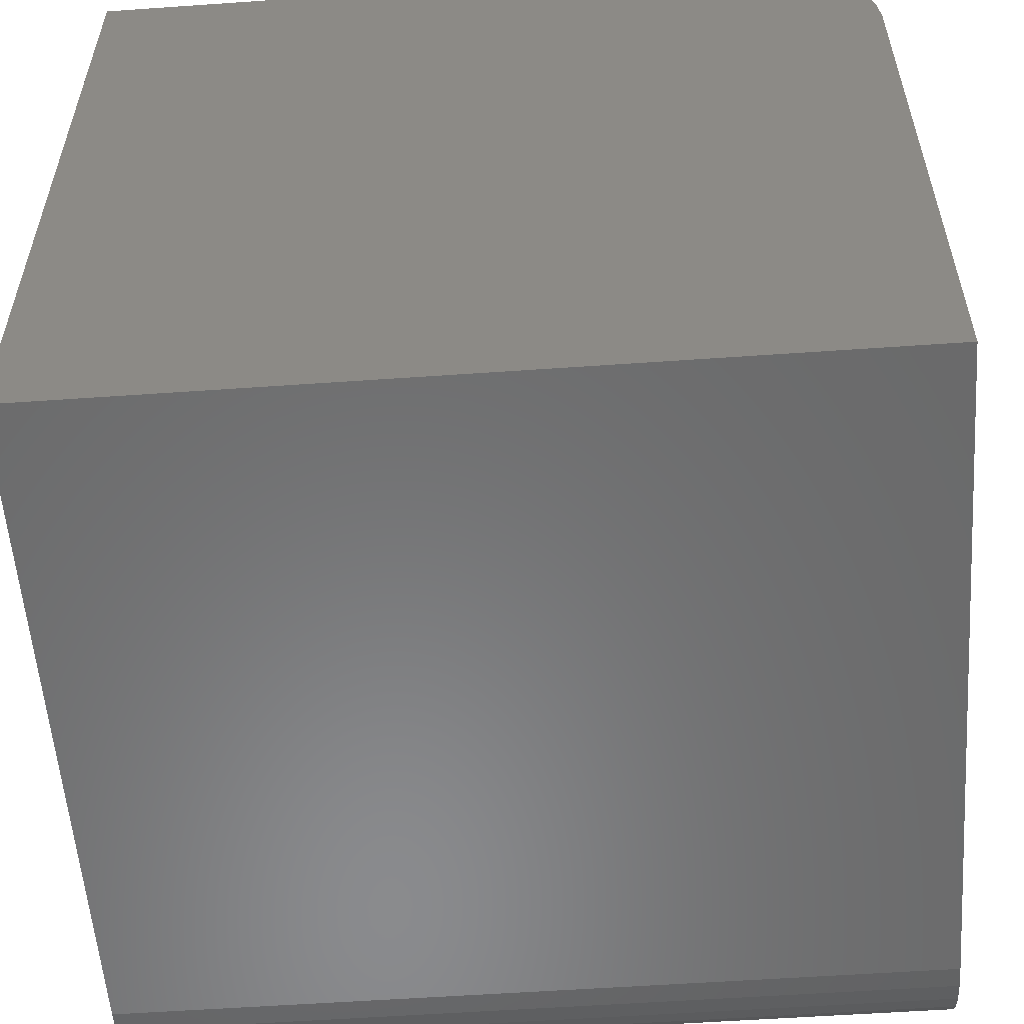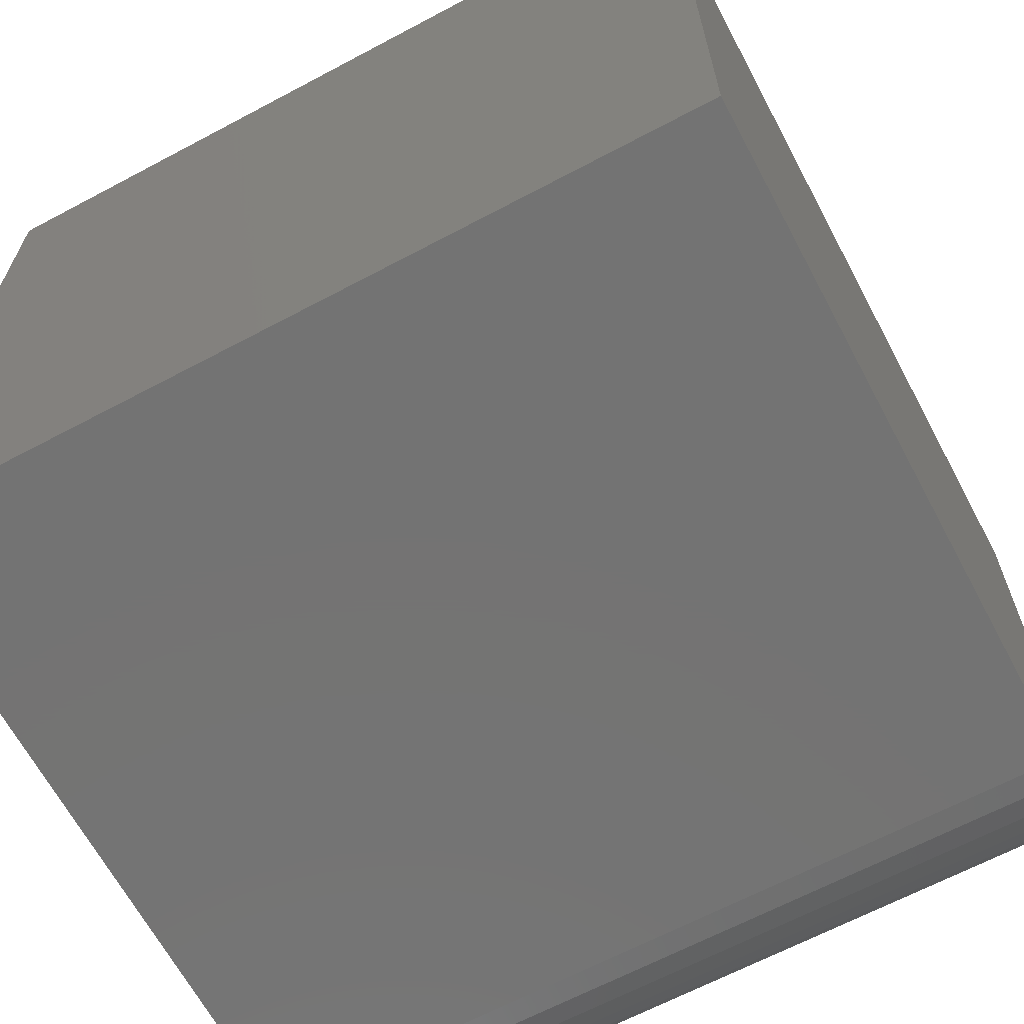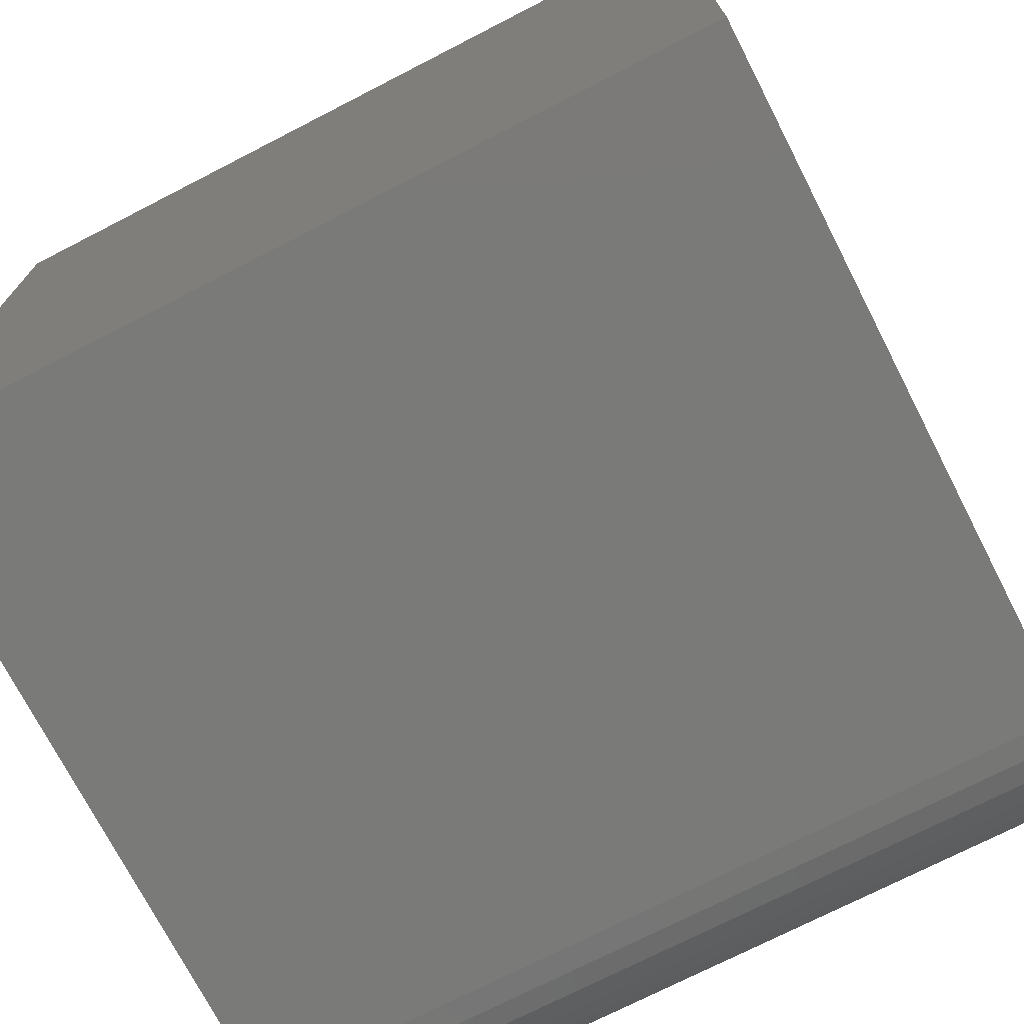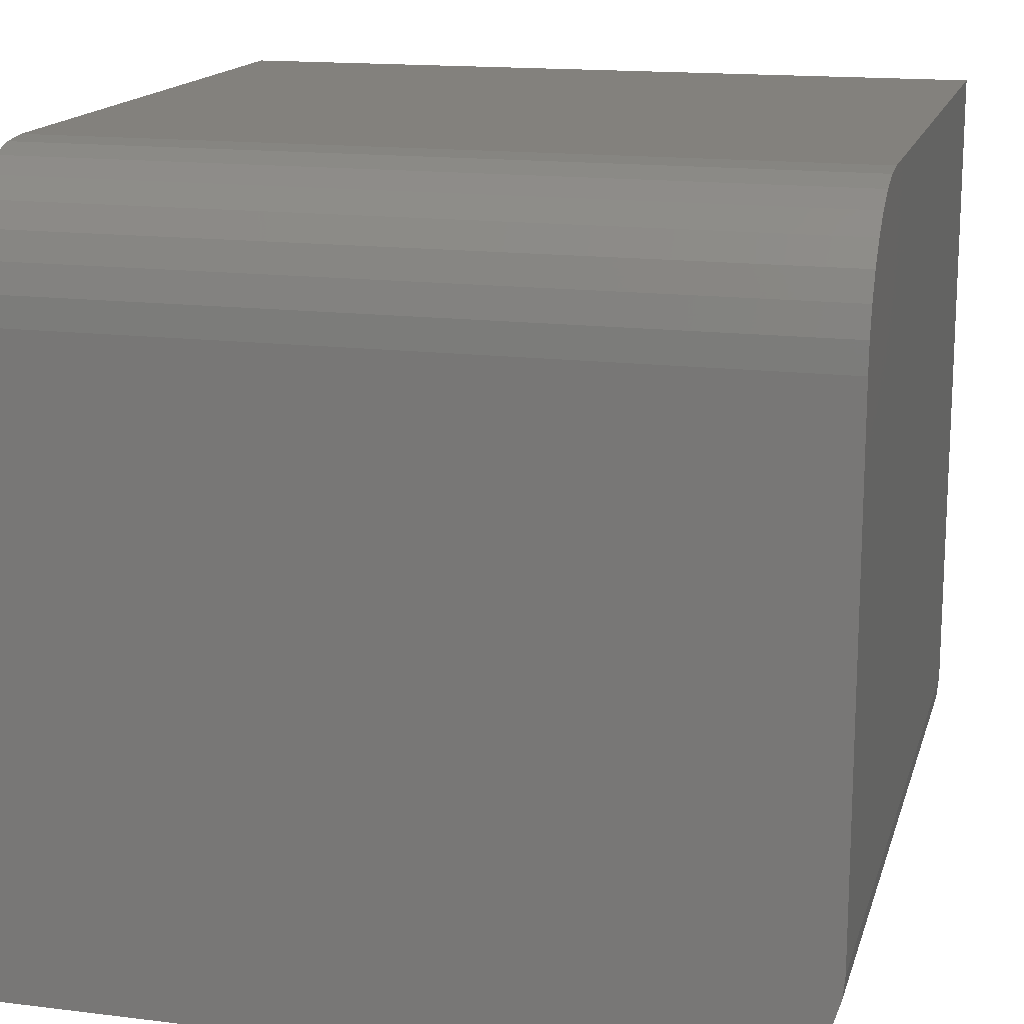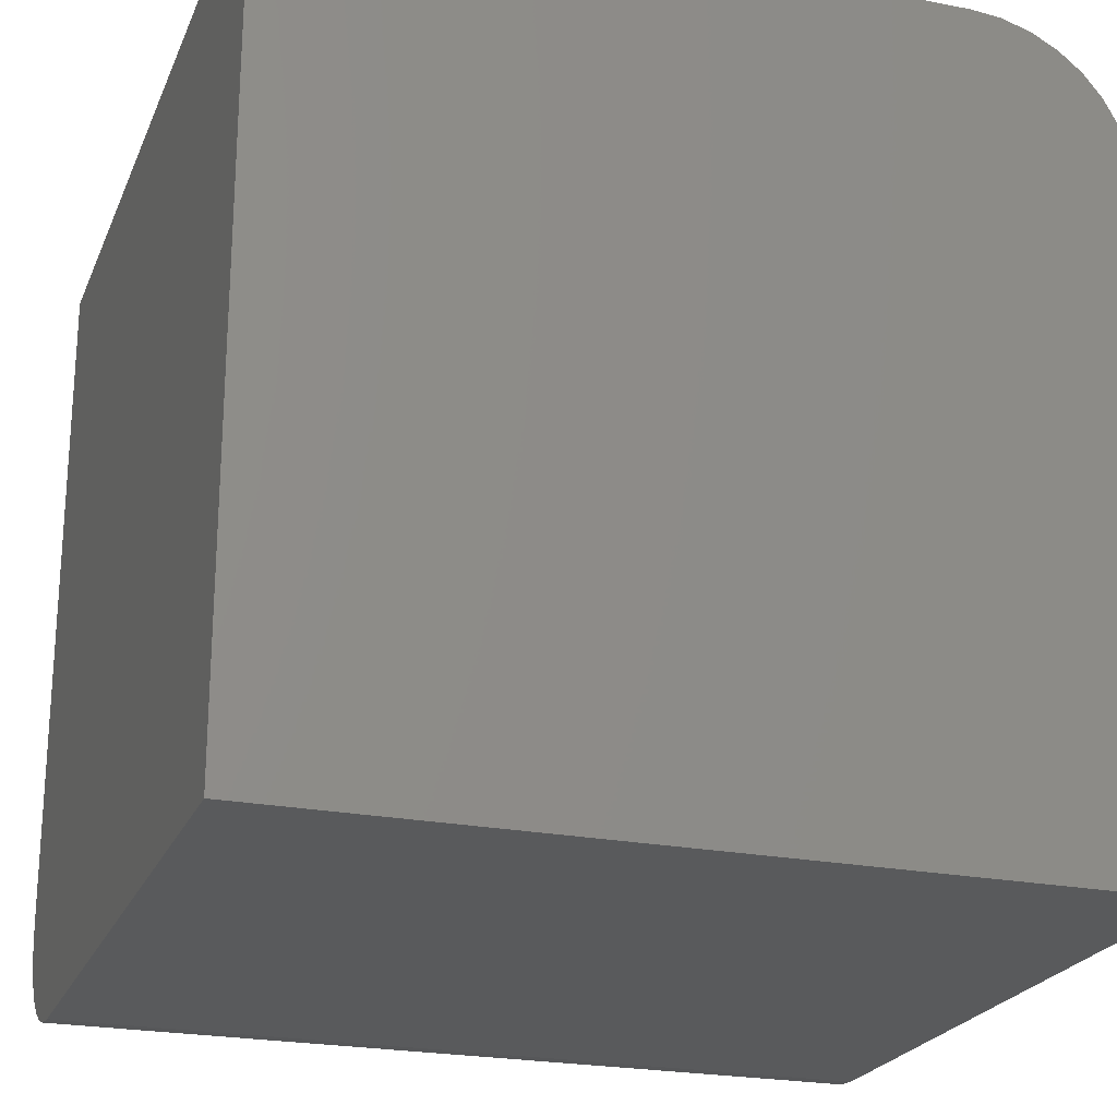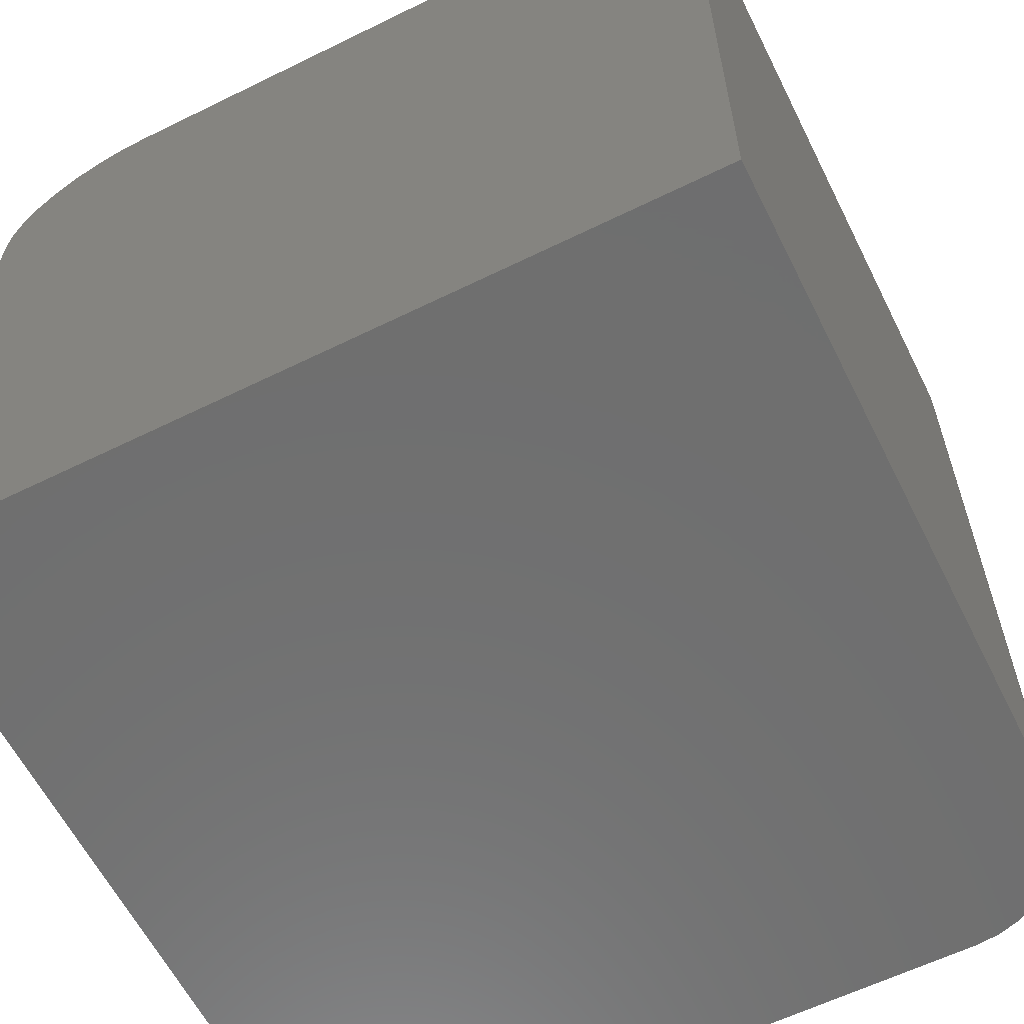
<metadata>
{"format":"stl","ext":"stl","renderer":"f3d","projection":"perspective","resolution":1024,"background":"white","views":[{"elev":-56.4,"azim":-85.8,"up":"+Y"},{"elev":-65.6,"azim":-61.9,"up":"+Y"},{"elev":-73.1,"azim":-62.8,"up":"+Y"},{"elev":15.7,"azim":14.5,"up":"+Y"},{"elev":-23.0,"azim":-108.6,"up":"+Y"},{"elev":-60.9,"azim":-63.4,"up":"+Z"}]}
</metadata>
<code>
# stl→obj: 40 verts, 76 faces
v -0.3359 -0.7109 0.3047
v 0.2656 -0.7109 0.3047
v 0.287 -0.7088 0.3047
v 0.3075 -0.7026 0.3047
v 0.3264 -0.6925 0.3047
v 0.343 -0.6789 0.3047
v 0.3566 -0.6623 0.3047
v 0.3667 -0.6434 0.3047
v 0.3729 -0.6229 0.3047
v 0.375 -0.6016 0.3047
v 0.375 -0.1328 0.3047
v -0.3359 -0.1328 0.3047
v 0.375 7.156e-17 0.1719
v 0.375 -0.002552 0.1978
v 0.375 3.946e-17 -0.4062
v 0.375 -0.6016 -0.4062
v 0.375 -0.01011 0.2227
v 0.375 -0.02238 0.2457
v 0.375 -0.0389 0.2658
v 0.375 -0.05903 0.2823
v 0.375 -0.08199 0.2946
v 0.375 -0.1069 0.3021
v -0.3359 0 -0.4062
v -0.3359 3.209e-17 0.1719
v -0.3359 -0.1069 0.3021
v -0.3359 -0.08199 0.2946
v -0.3359 -0.05903 0.2823
v -0.3359 -0.0389 0.2658
v -0.3359 -0.02238 0.2457
v -0.3359 -0.01011 0.2227
v -0.3359 -0.002552 0.1978
v -0.3359 -0.7109 -0.4062
v 0.2656 -0.7109 -0.4062
v 0.3729 -0.6229 -0.4062
v 0.3667 -0.6434 -0.4062
v 0.3566 -0.6623 -0.4062
v 0.343 -0.6789 -0.4062
v 0.3264 -0.6925 -0.4062
v 0.3075 -0.7026 -0.4062
v 0.287 -0.7088 -0.4062
f 1 2 3
f 1 3 4
f 1 4 5
f 1 5 6
f 1 6 7
f 1 7 8
f 1 8 9
f 1 9 10
f 1 10 11
f 1 11 12
f 13 14 15
f 11 10 16
f 11 16 15
f 11 15 14
f 11 14 17
f 11 17 18
f 11 18 19
f 11 19 20
f 11 20 21
f 11 21 22
f 23 24 15
f 15 24 13
f 12 25 26
f 12 26 27
f 12 27 28
f 12 28 29
f 12 29 30
f 12 30 31
f 12 31 24
f 12 24 23
f 12 23 32
f 12 32 1
f 13 24 14
f 14 24 31
f 14 31 17
f 17 31 30
f 17 30 18
f 18 30 29
f 18 29 19
f 19 29 28
f 19 28 20
f 20 28 27
f 20 27 21
f 21 27 26
f 21 26 22
f 22 26 25
f 22 25 11
f 11 25 12
f 32 33 1
f 1 33 2
f 32 23 15
f 32 15 16
f 32 16 34
f 32 34 35
f 32 35 36
f 32 36 37
f 32 37 38
f 32 38 39
f 32 39 40
f 32 40 33
f 16 10 34
f 34 10 9
f 34 9 35
f 35 9 8
f 35 8 36
f 36 8 7
f 36 7 37
f 37 7 6
f 37 6 38
f 38 6 5
f 38 5 39
f 39 5 4
f 39 4 40
f 40 4 3
f 40 3 33
f 33 3 2

</code>
